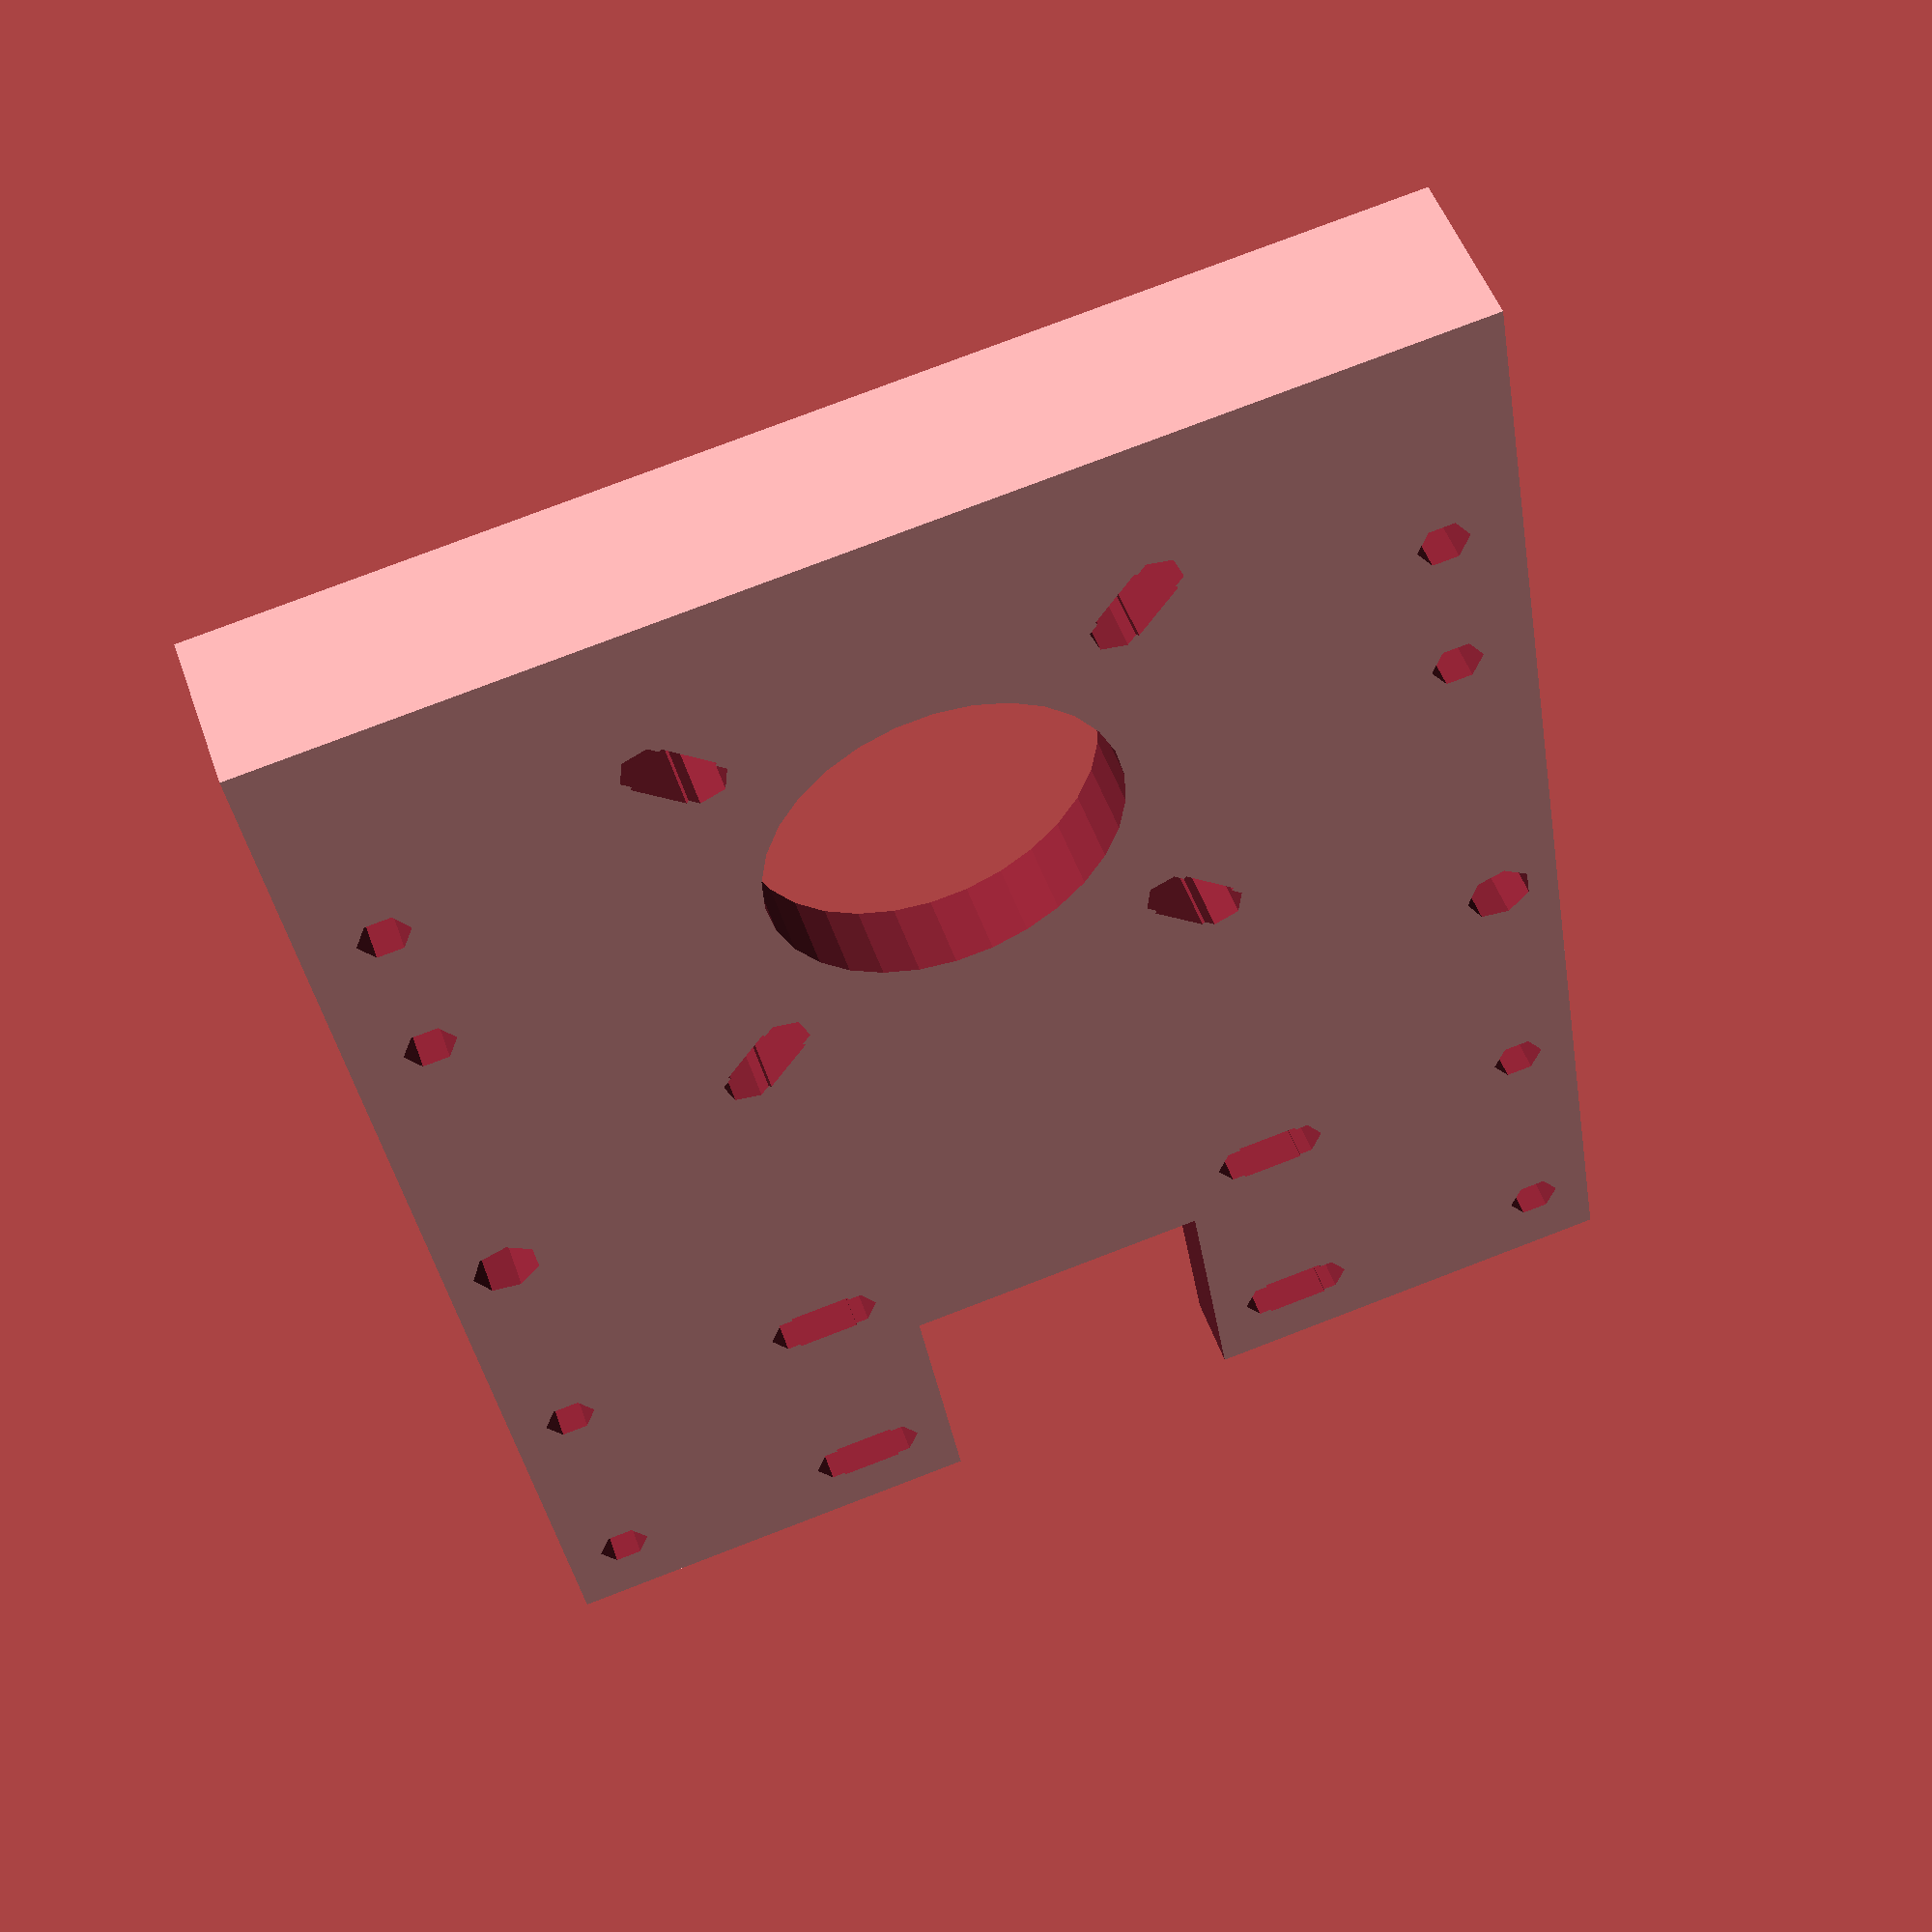
<openscad>
w = 76;
l = 93;
base_t = 5;
rib_t = 7;
rib_w = 5;
motor_d = 23;
clamp_d = 3.4;
roller_d = 4.4;
slot_l = 4;

module slot(d,l){
	union(){
		cube([l,d,base_t+2], center=true);
		translate([l/2,0,0])cylinder(r=d/2, h=base_t+2, center=true);
		translate([-l/2,0,0])cylinder(r=d/2, h=base_t+2, center=true);
	}
} //slot

//Main
difference(){
	union(){
		//Base plate
		cube([w,l,base_t], center=true);

		//Ribs
		translate([0,(l-rib_w)/2,base_t])cube([w,rib_w,rib_t], center=true);
		translate([0,-13,base_t])cube([w,rib_w,rib_t], center=true);
		translate([24.5,0,base_t])cube([rib_w,l,rib_t], center=true);
		translate([-24.5,0,base_t])cube([rib_w,l,rib_t], center=true);
	} //union

	//Frame cutout
		translate([0,-(l-16)/2,0])cube([20,18+2,base_t+2], center=true);

	//Motor holes
	translate([0,19.5,0])cylinder(r=motor_d/2, h=base_t+2, center=true);
	translate([0,19.5,0]){
		for (i=[1:4]){
			rotate([0,0,45+90*i])translate([20.128,0,0])slot(clamp_d,slot_l);
		}
	}
	
	//Mounting holes
	translate([0,-32.5,0]){
		for (i=[-1,1]){
			for (j=[-1,1]){
				translate([16*i,17/2*j,0])slot(clamp_d,slot_l);
			}
		}
	}
	translate([0,-32.5,0]){
		for (i=[-1,1]){
			for (j=[-1,1]){
				translate([34*i,17/2*j,0])cylinder(r=clamp_d/2, h=base_t+2, center=true);
			}
		}
	}

	//Roller holes
	for (i=[-1,1]){
		translate([34*i,-5.5,0])cylinder(r=roller_d/2, h=base_t+2, center=true);
	}

	//Little holes
	translate([0,23.75,0]){
		for (i=[-1,1]){
			for (j=[-1,1]){
				translate([33*i,11/2*j,0])cylinder(r=clamp_d/2, h=base_t+2, center=true);
			}
		}
	}

} // difference
</openscad>
<views>
elev=309.6 azim=9.4 roll=161.1 proj=p view=wireframe
</views>
